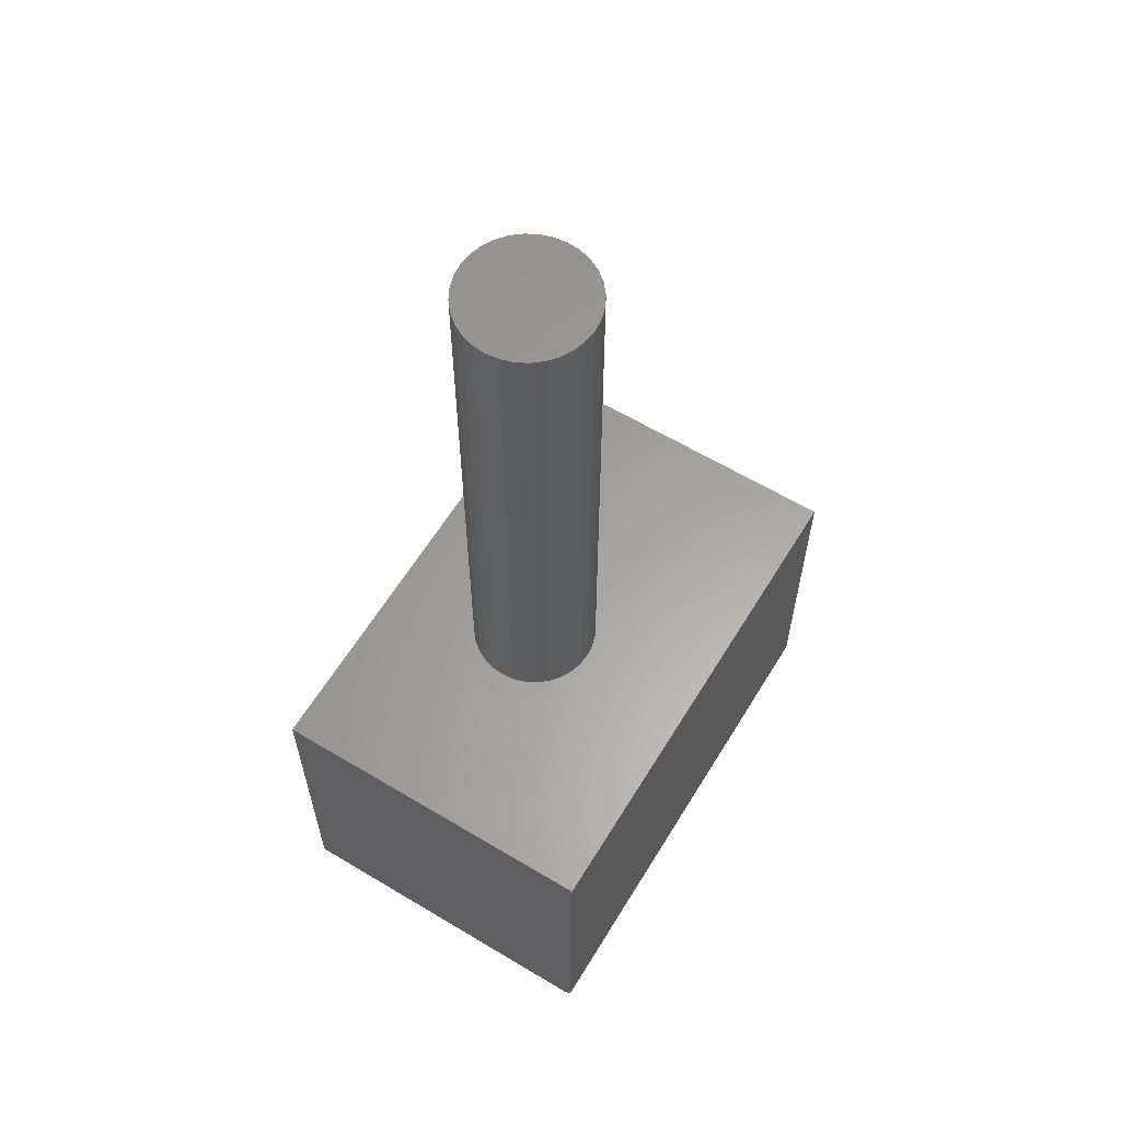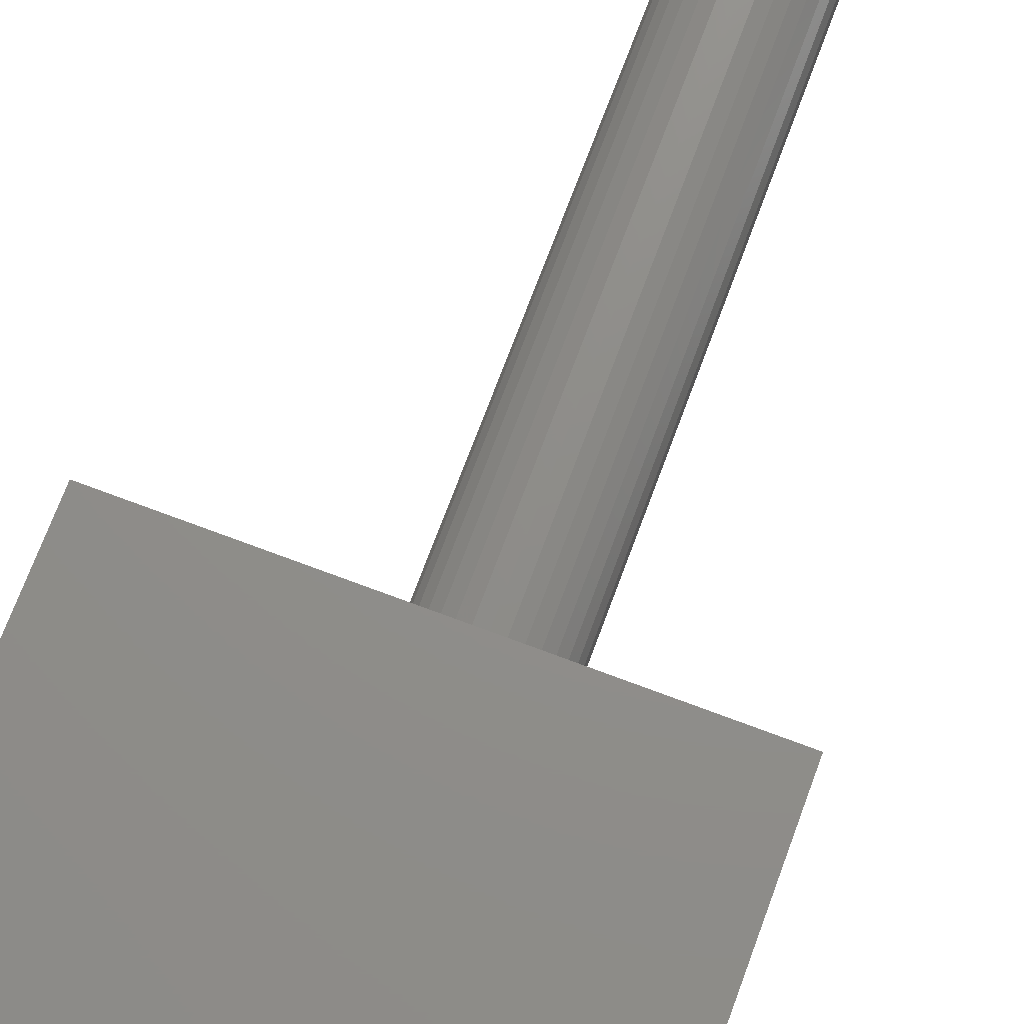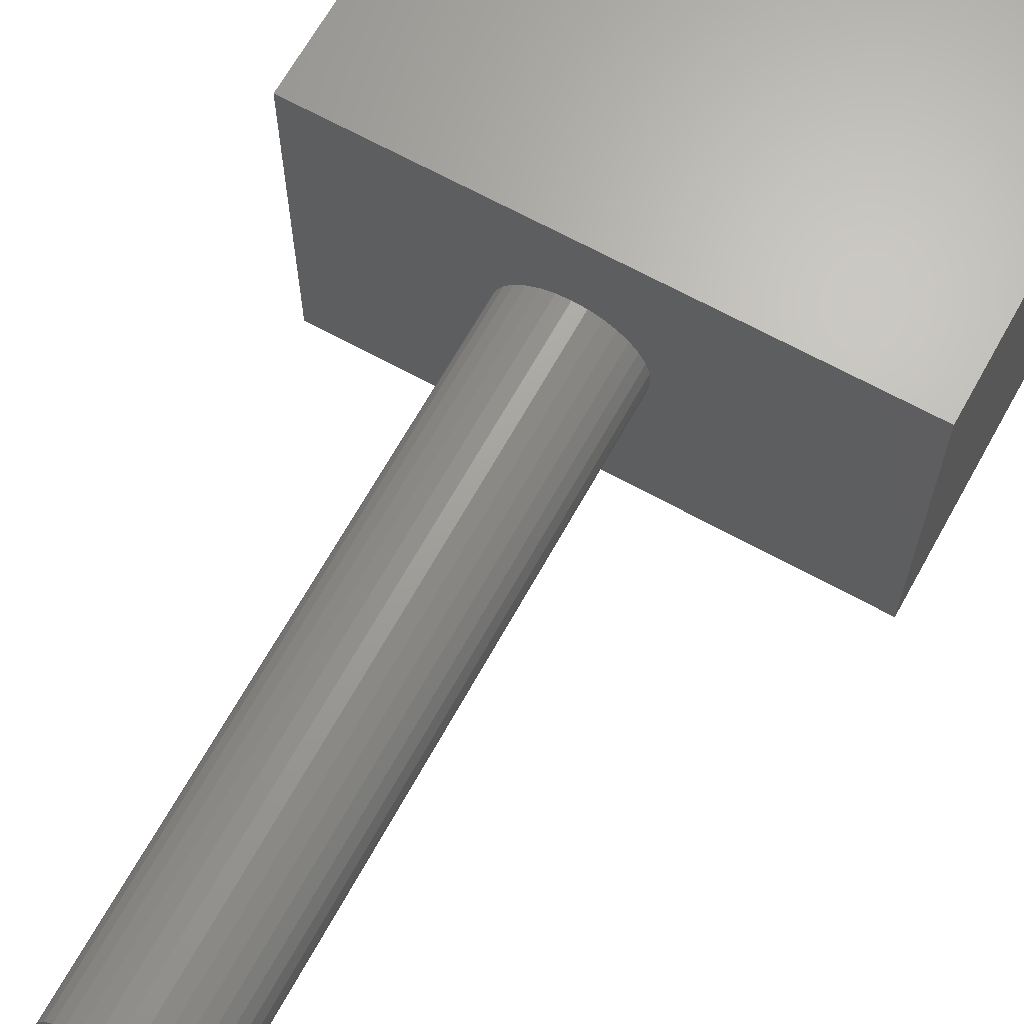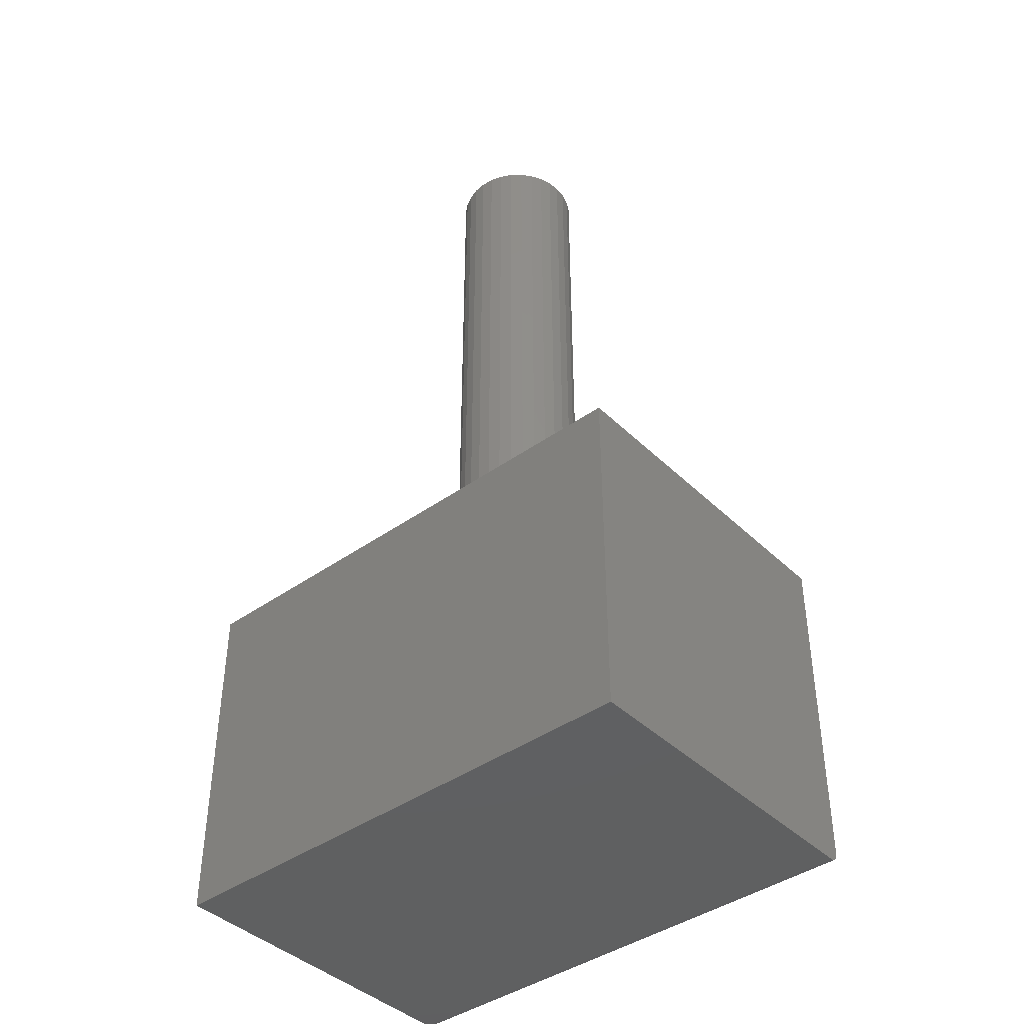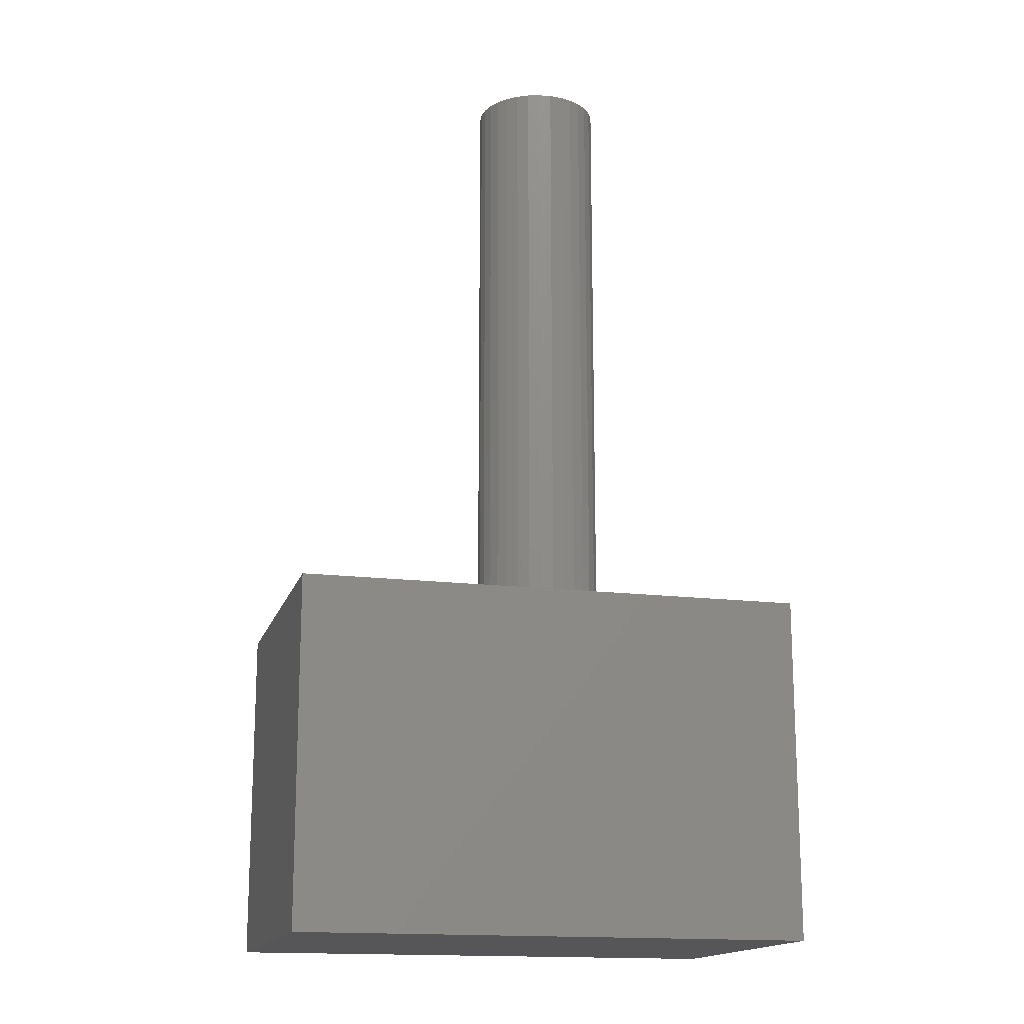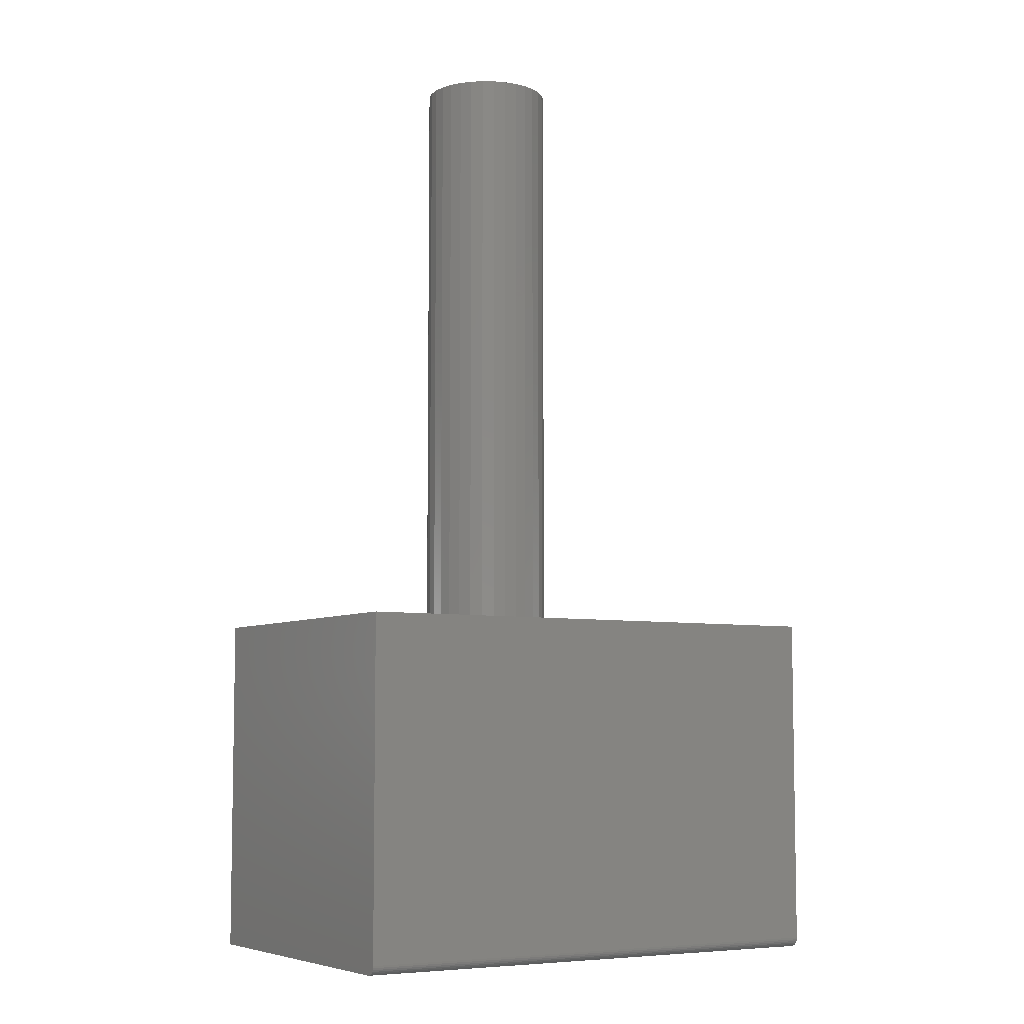
<metadata>
{"format":"stl","ext":"stl","renderer":"f3d","projection":"perspective","resolution":1024,"background":"white","views":[{"elev":61.5,"azim":-58.6,"up":"+Z"},{"elev":72.9,"azim":-159.5,"up":"+Y"},{"elev":66.6,"azim":29.0,"up":"+Y"},{"elev":-41.4,"azim":-139.2,"up":"+Z"},{"elev":-16.0,"azim":165.5,"up":"+Z"},{"elev":-6.5,"azim":-31.2,"up":"+Z"}]}
</metadata>
<code>
# stl→obj: 88 verts, 172 faces
v -0.2031 -0.1328 0.2734
v 0.2031 -0.1328 0.2734
v -0.019 -0.03569 0.2734
v -0.02901 -0.0347 0.2734
v -0.03863 -0.03178 0.2734
v -0.04751 -0.02704 0.2734
v -0.05528 -0.02066 0.2734
v -0.06166 -0.01288 0.2734
v -0.2031 0.1366 0.2734
v -0.06641 -0.004013 0.2734
v -0.06933 0.005614 0.2734
v -0.07031 0.01562 0.2734
v -0.06933 0.02564 0.2734
v -0.06641 0.03526 0.2734
v -0.06166 0.04413 0.2734
v -0.05528 0.05191 0.2734
v -0.04751 0.05829 0.2734
v -0.03863 0.06303 0.2734
v -0.02901 0.06595 0.2734
v -0.019 0.06694 0.2734
v 0.2031 0.1366 0.2734
v 0.02367 -0.01288 0.2734
v 0.01729 -0.02066 0.2734
v 0.009513 -0.02704 0.2734
v 0.000641 -0.03178 0.2734
v -0.008985 -0.0347 0.2734
v -0.008985 0.06595 0.2734
v 0.000641 0.06303 0.2734
v 0.009513 0.05829 0.2734
v 0.01729 0.05191 0.2734
v 0.02367 0.04413 0.2734
v 0.02841 0.03526 0.2734
v 0.03133 0.02564 0.2734
v 0.03232 0.01562 0.2734
v 0.03133 0.005614 0.2734
v 0.02841 -0.004013 0.2734
v 0.03232 0.01562 0.75
v 0.03133 0.005614 0.75
v 0.02841 -0.004013 0.75
v 0.02367 -0.01288 0.75
v 0.01729 -0.02066 0.75
v 0.009513 -0.02704 0.75
v 0.000641 -0.03178 0.75
v -0.008985 -0.0347 0.75
v -0.019 -0.03569 0.75
v -0.02901 -0.0347 0.75
v -0.03863 -0.03178 0.75
v -0.04751 -0.02704 0.75
v -0.05528 -0.02066 0.75
v -0.06166 -0.01288 0.75
v -0.06641 -0.004013 0.75
v -0.06933 0.005614 0.75
v -0.07031 0.01562 0.75
v -0.06933 0.02564 0.75
v -0.06641 0.03526 0.75
v -0.06166 0.04413 0.75
v -0.05528 0.05191 0.75
v -0.04751 0.05829 0.75
v -0.03863 0.06303 0.75
v -0.02901 0.06595 0.75
v -0.019 0.06694 0.75
v -0.008985 0.06595 0.75
v 0.000641 0.06303 0.75
v 0.009513 0.05829 0.75
v 0.01729 0.05191 0.75
v 0.02367 0.04413 0.75
v 0.02841 0.03526 0.75
v 0.03133 0.02564 0.75
v -0.2031 -0.125 0
v -0.2031 0.1366 0
v 0.2031 -0.125 0
v 0.2031 0.1366 0
v -0.2031 -0.1293 0.001317
v -0.2031 -0.1265 0.0001501
v -0.2031 -0.128 0.0005947
v -0.2031 -0.1305 0.002288
v -0.2031 -0.1315 0.003472
v -0.2031 -0.1322 0.004823
v -0.2031 -0.1327 0.006288
v -0.2031 -0.1328 0.007812
v 0.2031 -0.1328 0.007812
v 0.2031 -0.1327 0.006288
v 0.2031 -0.1322 0.004823
v 0.2031 -0.1315 0.003472
v 0.2031 -0.1305 0.002288
v 0.2031 -0.1293 0.001317
v 0.2031 -0.128 0.0005947
v 0.2031 -0.1265 0.0001501
f 1 2 3
f 1 3 4
f 1 4 5
f 1 5 6
f 1 6 7
f 1 7 8
f 9 1 8
f 9 8 10
f 9 10 11
f 9 11 12
f 9 12 13
f 9 13 14
f 9 14 15
f 9 15 16
f 9 16 17
f 9 17 18
f 9 18 19
f 9 19 20
f 9 20 21
f 2 22 23
f 2 23 24
f 2 24 25
f 2 25 26
f 2 26 3
f 21 20 27
f 21 27 28
f 21 28 29
f 21 29 30
f 21 30 31
f 21 31 32
f 21 32 33
f 21 33 34
f 21 34 35
f 21 35 36
f 21 36 22
f 21 22 2
f 34 37 35
f 35 37 38
f 35 38 36
f 36 38 39
f 36 39 22
f 22 39 40
f 22 40 23
f 23 40 41
f 23 41 24
f 24 41 42
f 24 42 25
f 25 42 43
f 25 43 26
f 26 43 44
f 26 44 3
f 3 44 45
f 3 45 4
f 4 45 46
f 4 46 5
f 5 46 47
f 5 47 6
f 6 47 48
f 6 48 7
f 7 48 49
f 7 49 8
f 8 49 50
f 8 50 10
f 10 50 51
f 10 51 11
f 11 51 52
f 11 52 12
f 12 52 53
f 12 53 13
f 13 53 54
f 13 54 14
f 14 54 55
f 14 55 15
f 15 55 56
f 15 56 16
f 16 56 57
f 16 57 17
f 17 57 58
f 17 58 18
f 18 58 59
f 18 59 19
f 19 59 60
f 19 60 20
f 20 60 61
f 20 61 27
f 27 61 62
f 27 62 28
f 28 62 63
f 28 63 29
f 29 63 64
f 29 64 30
f 30 64 65
f 30 65 31
f 31 65 66
f 31 66 32
f 32 66 67
f 32 67 33
f 33 67 68
f 33 68 34
f 34 68 37
f 61 60 59
f 62 61 59
f 62 59 63
f 63 59 58
f 63 58 64
f 64 58 57
f 64 57 65
f 65 57 56
f 65 56 66
f 66 56 55
f 66 55 67
f 67 55 54
f 67 54 68
f 38 51 39
f 39 51 50
f 39 50 40
f 40 50 49
f 40 49 41
f 41 49 48
f 41 48 42
f 42 48 47
f 42 47 43
f 43 47 46
f 43 46 45
f 43 45 44
f 68 54 37
f 37 54 53
f 37 53 38
f 38 53 52
f 38 52 51
f 69 70 71
f 71 70 72
f 73 70 69
f 73 69 74
f 73 74 75
f 9 70 73
f 9 73 76
f 9 76 77
f 9 77 78
f 9 78 79
f 9 79 80
f 9 80 1
f 21 2 81
f 21 81 82
f 21 82 83
f 21 83 84
f 21 84 85
f 21 85 86
f 21 86 87
f 21 87 88
f 21 88 71
f 21 71 72
f 1 80 2
f 2 80 81
f 69 71 74
f 74 71 88
f 74 88 75
f 75 88 87
f 75 87 73
f 73 87 86
f 73 86 76
f 76 86 85
f 76 85 77
f 77 85 84
f 77 84 78
f 78 84 83
f 78 83 79
f 79 83 82
f 79 82 80
f 80 82 81
f 21 72 9
f 9 72 70

</code>
